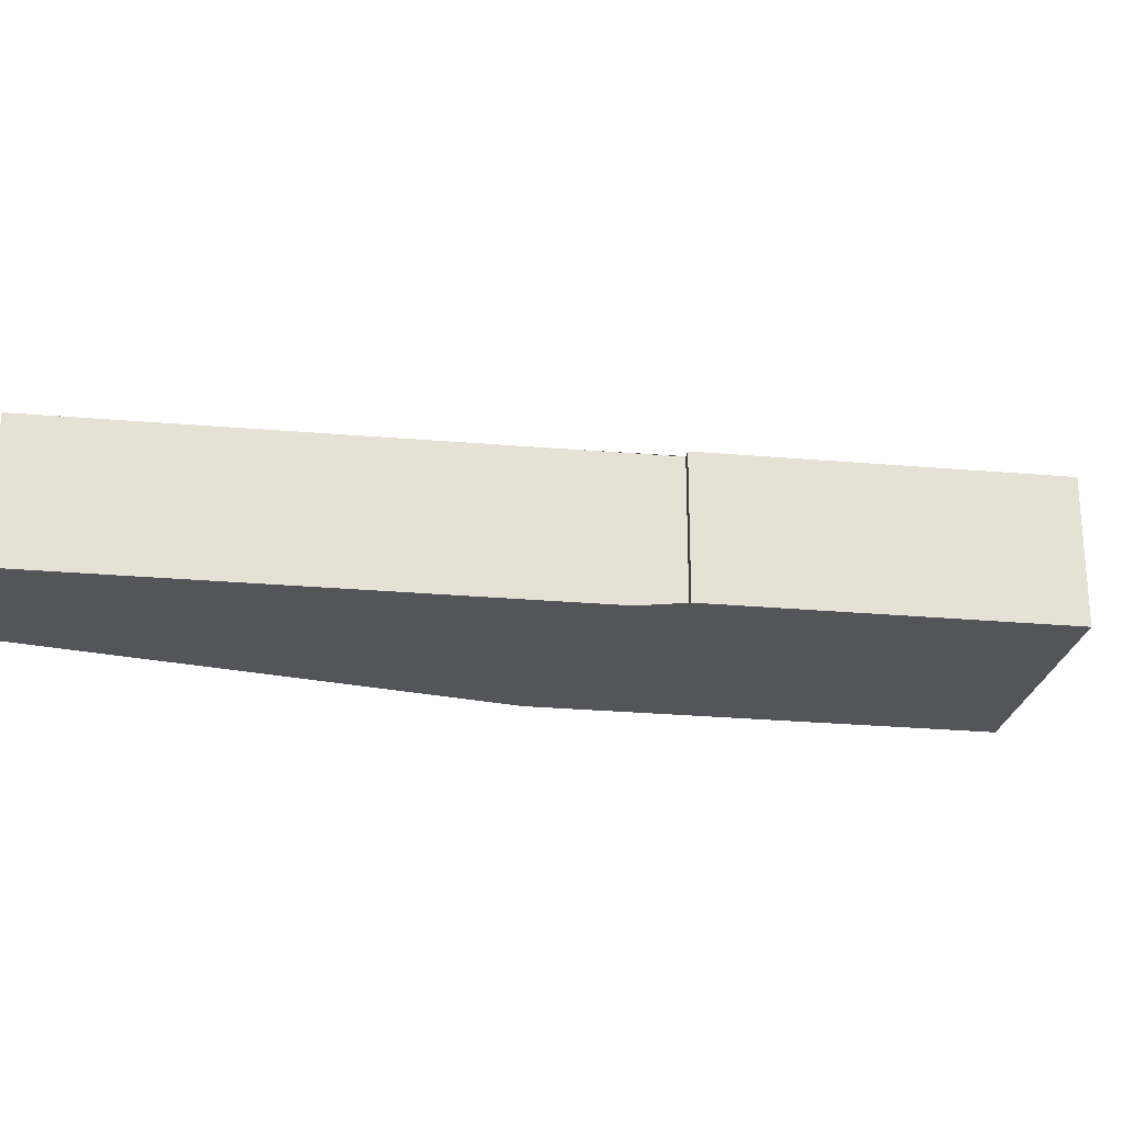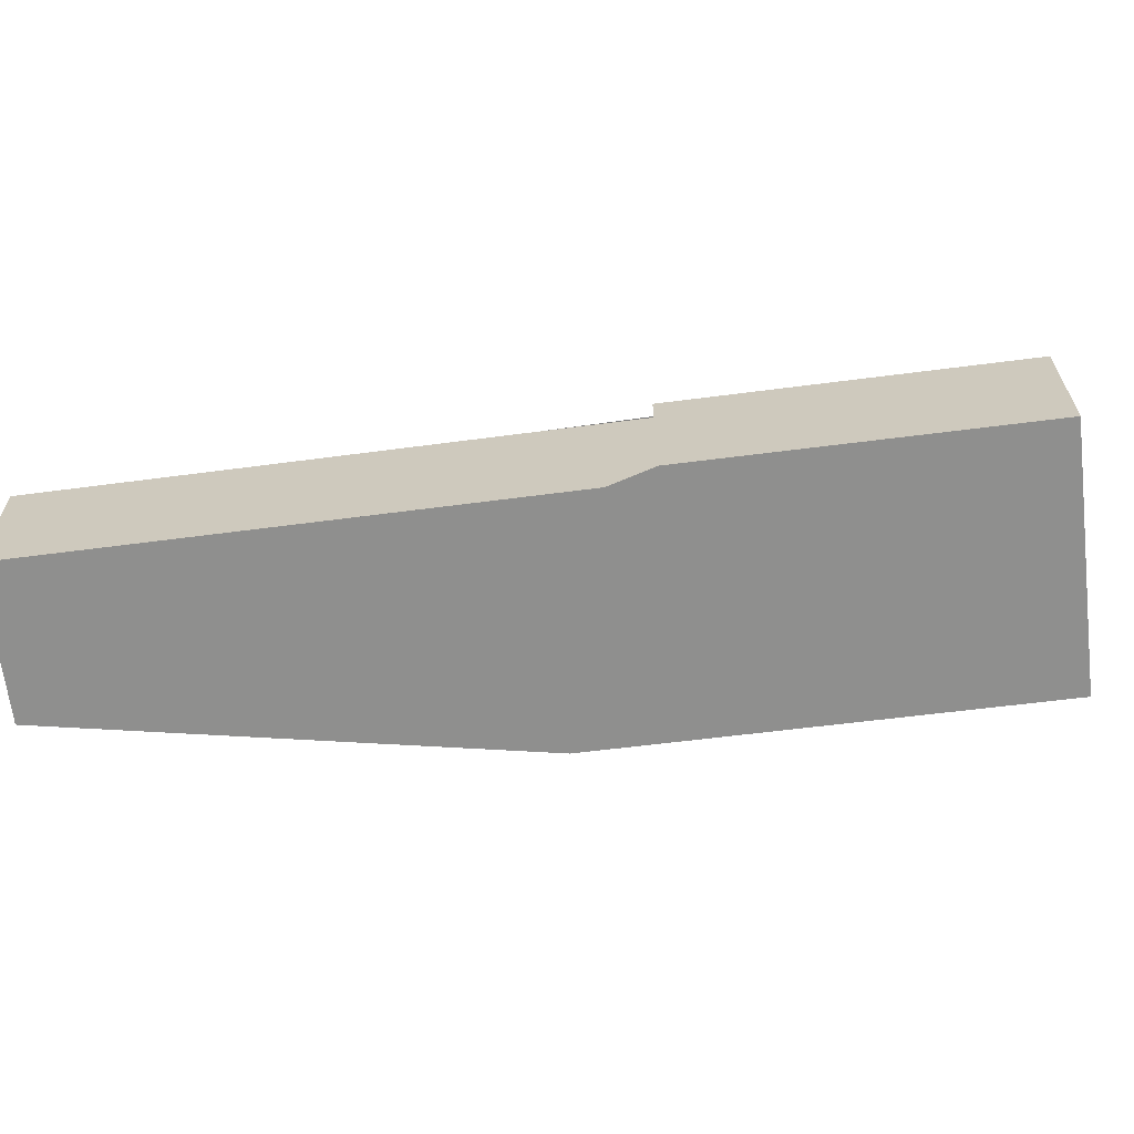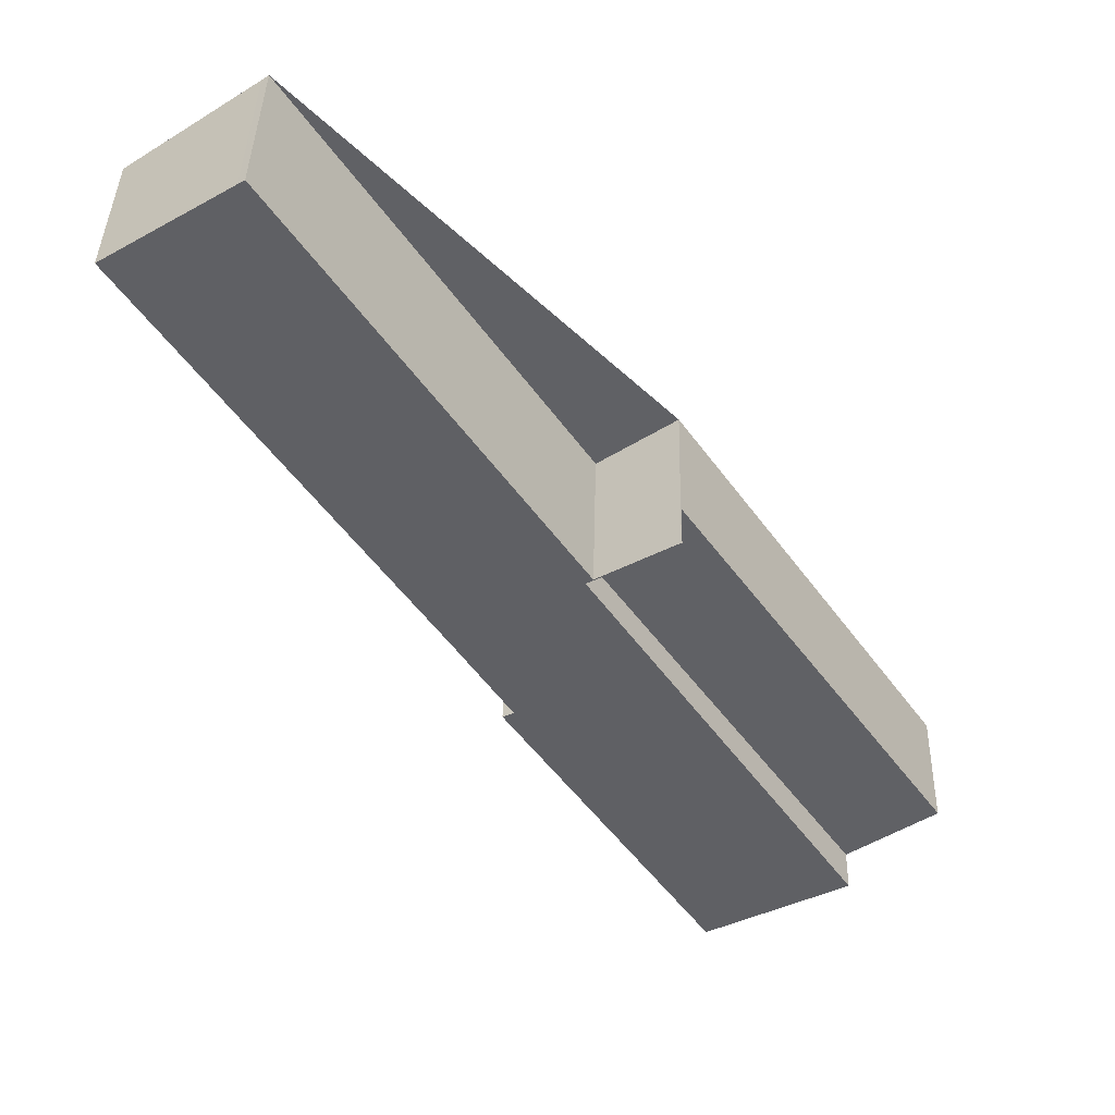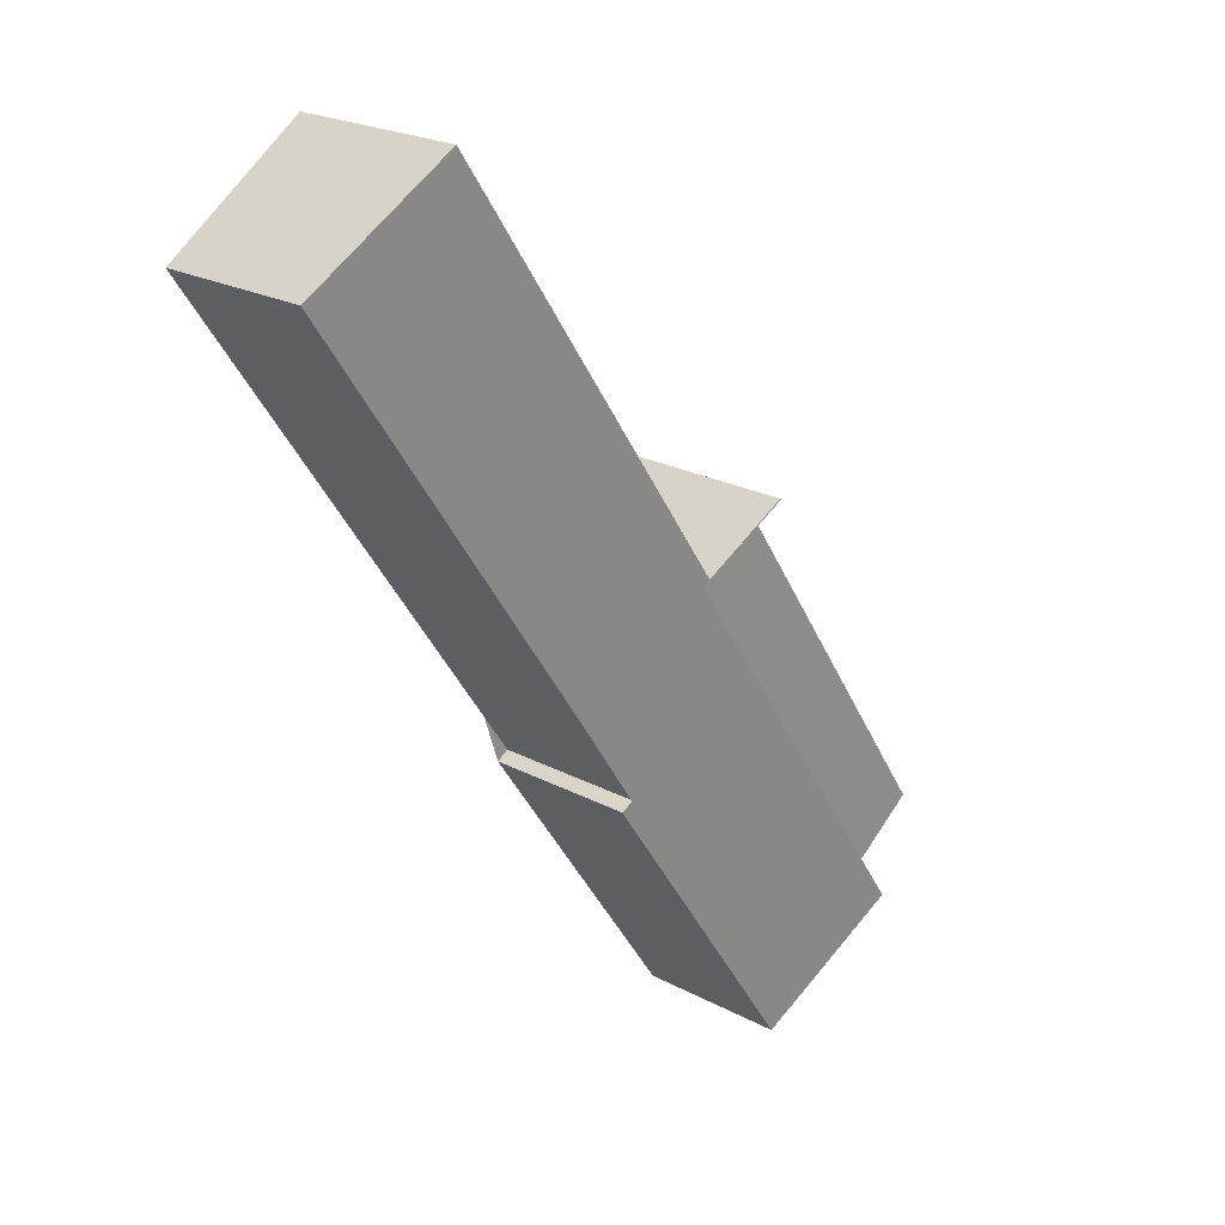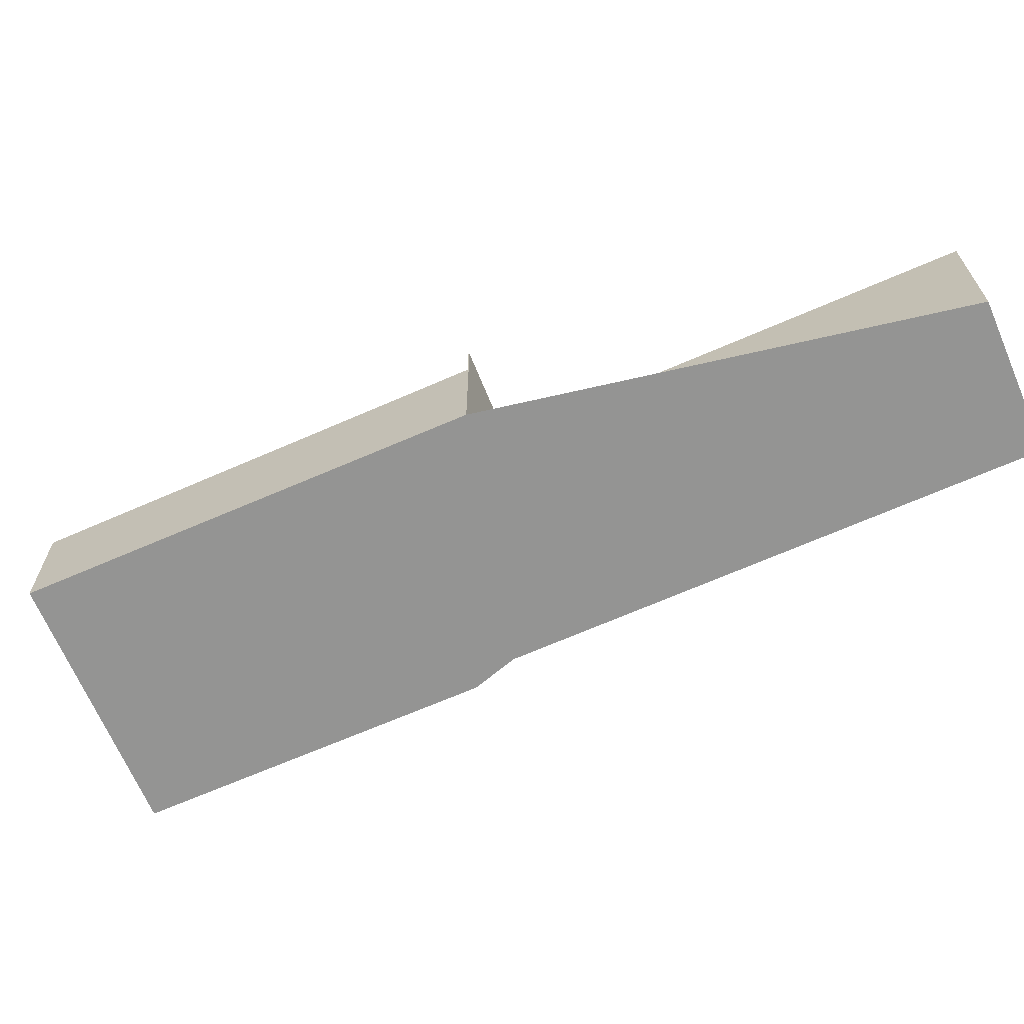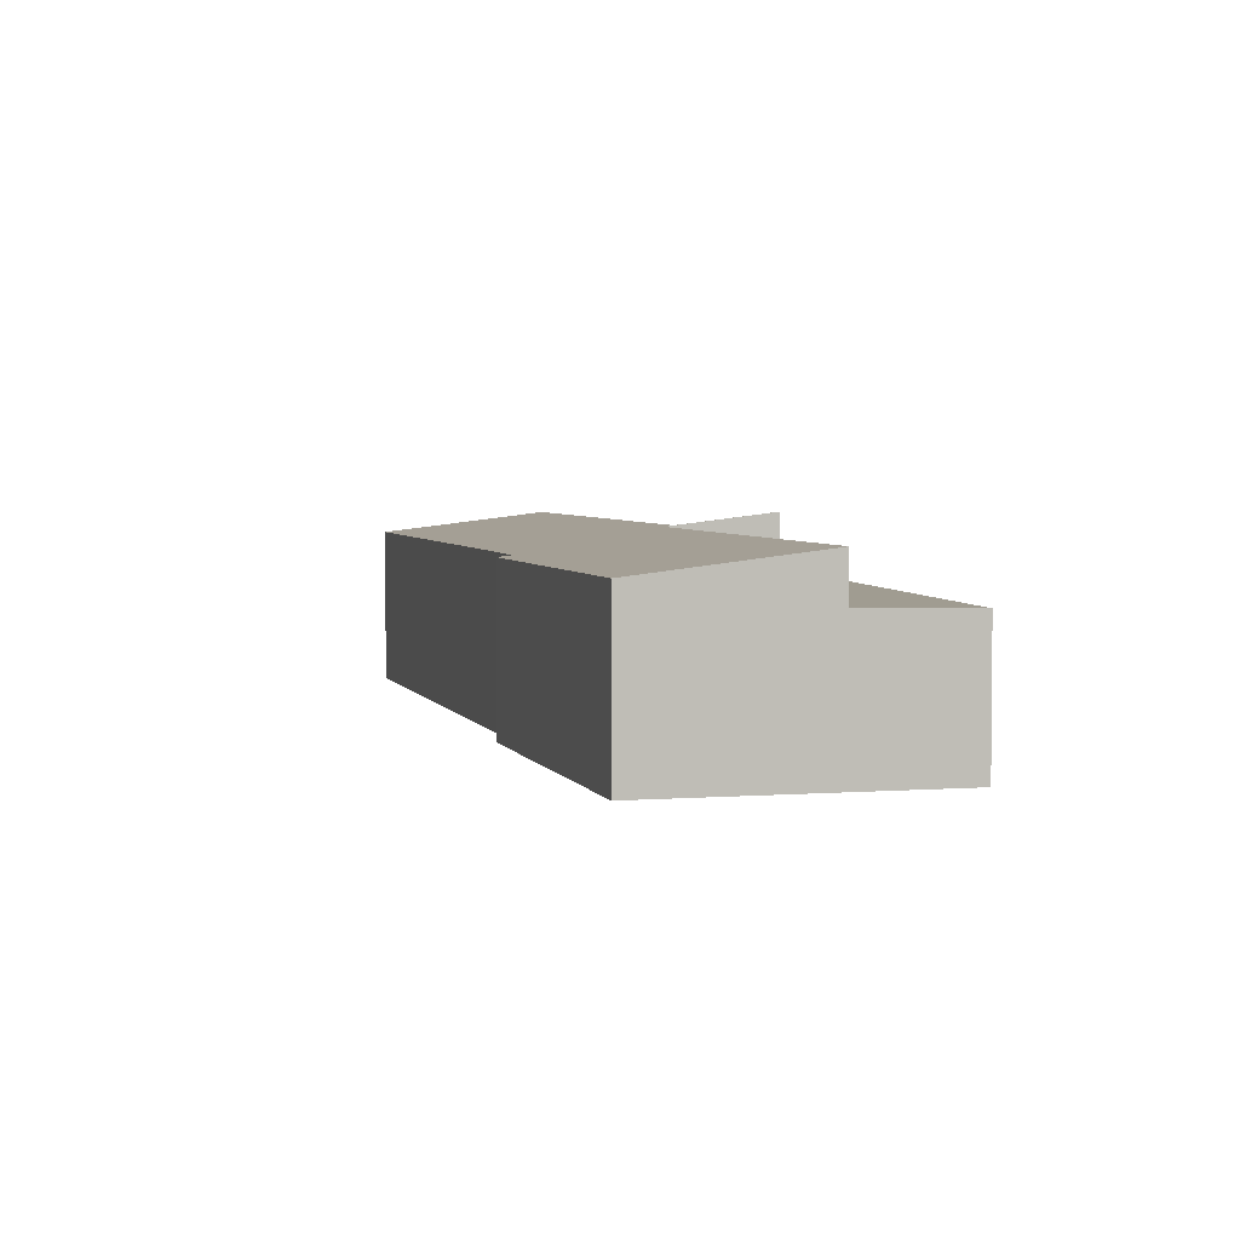
<metadata>
{"format":"obj","ext":"obj","renderer":"f3d","projection":"perspective","resolution":1024,"background":"white","views":[{"elev":-24.3,"azim":-64.3,"up":"+Z"},{"elev":-65.1,"azim":-48.4,"up":"+Z"},{"elev":40.2,"azim":1.4,"up":"+Y"},{"elev":22.2,"azim":-47.2,"up":"+Y"},{"elev":-67.0,"azim":148.0,"up":"+Z"},{"elev":3.8,"azim":19.6,"up":"+Z"}]}
</metadata>
<code>
v -638.9 -1847 2.58
v -636.6 -1845 2.912
v -631.7 -1852 2.939
v -630.4 -1851 3.13
v -629.6 -1861 2.603
v -633.2 -1856 2.583
v -633 -1855 2.611
v -625.7 -1858 2.176
v -627.2 -1859 2.945
v -636.7 -1845 2.895
v -638.9 -1847 2.58
v -636.7 -1845 2.895
v -636.6 -1845 2.912
v -629.5 -1861 2.62
v -633.1 -1856 2.601
v -634.6 -1848 2.906
v -636.8 -1850 2.591
v -631.8 -1852 2.921
v -634.1 -1854 2.606
v -627.2 -1859 2.945
v -630.4 -1851 3.13
v -627.2 -1859 2.209
v -631.8 -1852 2.319
v -630.4 -1851 2.287
v -625.7 -1858 2.177
v -628.8 -1854 2.25
v -627.2 -1859 2.209
v -625.7 -1858 2.177
v -625.7 -1858 2.176
v -627.2 -1859 2.209
v -630.4 -1851 2.287
v -631.8 -1852 2.319
v -631.8 -1852 2.921
v -634.5 -1848 2.924
v -631.8 -1852 2.319
v -631.8 -1852 2.921
v -630.4 -1851 3.13
v -629.6 -1861 2.603
v -629.5 -1861 2.62
v -627.2 -1859 2.945
v -627.2 -1859 2.209
v -627.2 -1859 2.945
v -636.7 -1845 2.895
v -638.9 -1847 2.58
v -638.9 -1847 4.441e-16
v -636.7 -1845 0
v -636.6 -1845 2.912
v -636.6 -1845 2.912
v -636.6 -1845 0
v -636.6 -1845 0
v -630.4 -1851 3.13
v -631.7 -1852 2.939
v -631.7 -1852 4.441e-16
v -630.4 -1851 -4.441e-16
v -630.4 -1851 3.13
v -630.4 -1851 3.13
v -630.4 -1851 -4.441e-16
v -630.4 -1851 4.441e-16
v -629.6 -1861 2.603
v -629.6 -1861 2.603
v -629.6 -1861 4.441e-16
v -629.6 -1861 0
v -633.1 -1856 2.601
v -633.2 -1856 2.583
v -633.2 -1856 0
v -633.1 -1856 0
v -634.1 -1854 2.606
v -633 -1855 2.611
v -633 -1855 0
v -634.1 -1854 0
v -625.7 -1858 2.177
v -625.7 -1858 2.176
v -625.7 -1858 0
v -625.7 -1858 0
v -629.5 -1861 2.62
v -627.2 -1859 2.945
v -627.2 -1859 0
v -629.5 -1861 0
v -636.6 -1845 2.912
v -636.7 -1845 2.895
v -636.7 -1845 0
v -636.6 -1845 0
v -638.9 -1847 2.58
v -638.9 -1847 2.58
v -638.9 -1847 0
v -638.9 -1847 4.441e-16
v -634.5 -1848 2.924
v -636.6 -1845 2.912
v -636.6 -1845 0
v -634.5 -1848 0
v -629.6 -1861 2.603
v -629.5 -1861 2.62
v -629.5 -1861 0
v -629.6 -1861 4.441e-16
v -633 -1855 2.611
v -633.1 -1856 2.601
v -633.1 -1856 0
v -633 -1855 0
v -638.9 -1847 2.58
v -636.8 -1850 2.591
v -636.8 -1850 0
v -638.9 -1847 0
v -636.8 -1850 2.591
v -634.1 -1854 2.606
v -634.1 -1854 0
v -636.8 -1850 0
v -628.8 -1854 2.25
v -630.4 -1851 2.287
v -630.4 -1851 0
v -628.8 -1854 0
v -627.2 -1859 2.209
v -625.7 -1858 2.177
v -625.7 -1858 0
v -627.2 -1859 0
v -625.7 -1858 2.176
v -628.8 -1854 2.25
v -628.8 -1854 0
v -625.7 -1858 0
v -625.7 -1858 2.176
v -625.7 -1858 2.176
v -625.7 -1858 0
v -625.7 -1858 0
v -631.7 -1852 2.939
v -634.5 -1848 2.924
v -634.5 -1848 0
v -631.7 -1852 4.441e-16
v -633.2 -1856 2.583
v -629.6 -1861 2.603
v -629.6 -1861 0
v -633.2 -1856 0
v -638.9 -1847 0
v -636.6 -1845 0
v -631.7 -1852 0
v -630.4 -1851 0
v -625.7 -1858 0
v -629.6 -1861 0
v -633.2 -1856 0
v -633 -1855 0
f 16 12 13 34
f 17 11 12 16
f 11 1 10 12
f 12 10 2 13
f 39 14 5 38
f 19 17 16 18
f 40 9 14 39
f 29 8 25 28
f 28 25 22 27
f 27 23 24 26 28
f 28 26 29
f 33 21 31 32
f 41 35 36 42
f 18 16 34 3 4 37
f 38 6 15 39
f 39 15 7 19 18 40
f 42 20 30 41
f 44 45 46 43
f 48 49 50 47
f 52 53 54 51
f 56 57 58 55
f 60 61 62 59
f 64 65 66 63
f 68 69 70 67
f 72 73 74 71
f 76 77 78 75
f 80 81 82 79
f 84 85 86 83
f 88 89 90 87
f 92 93 94 91
f 96 97 98 95
f 100 101 102 99
f 104 105 106 103
f 108 109 110 107
f 112 113 114 111
f 116 117 118 115
f 120 121 122 119
f 124 125 126 123
f 128 129 130 127
f 132 133 134 135 136 137 138 131

</code>
